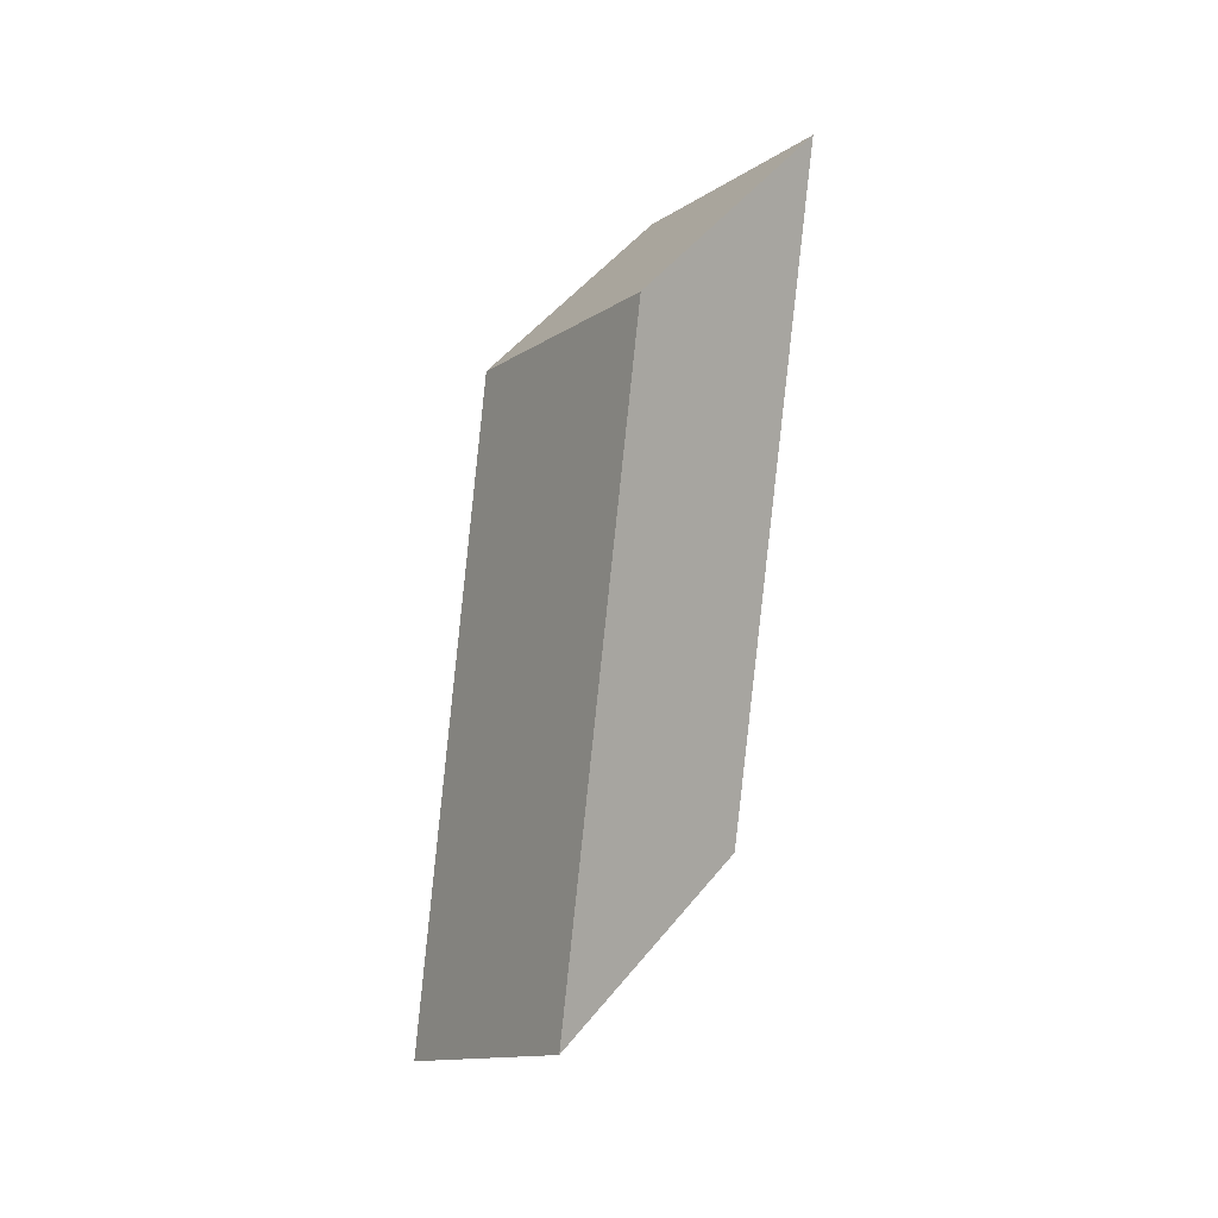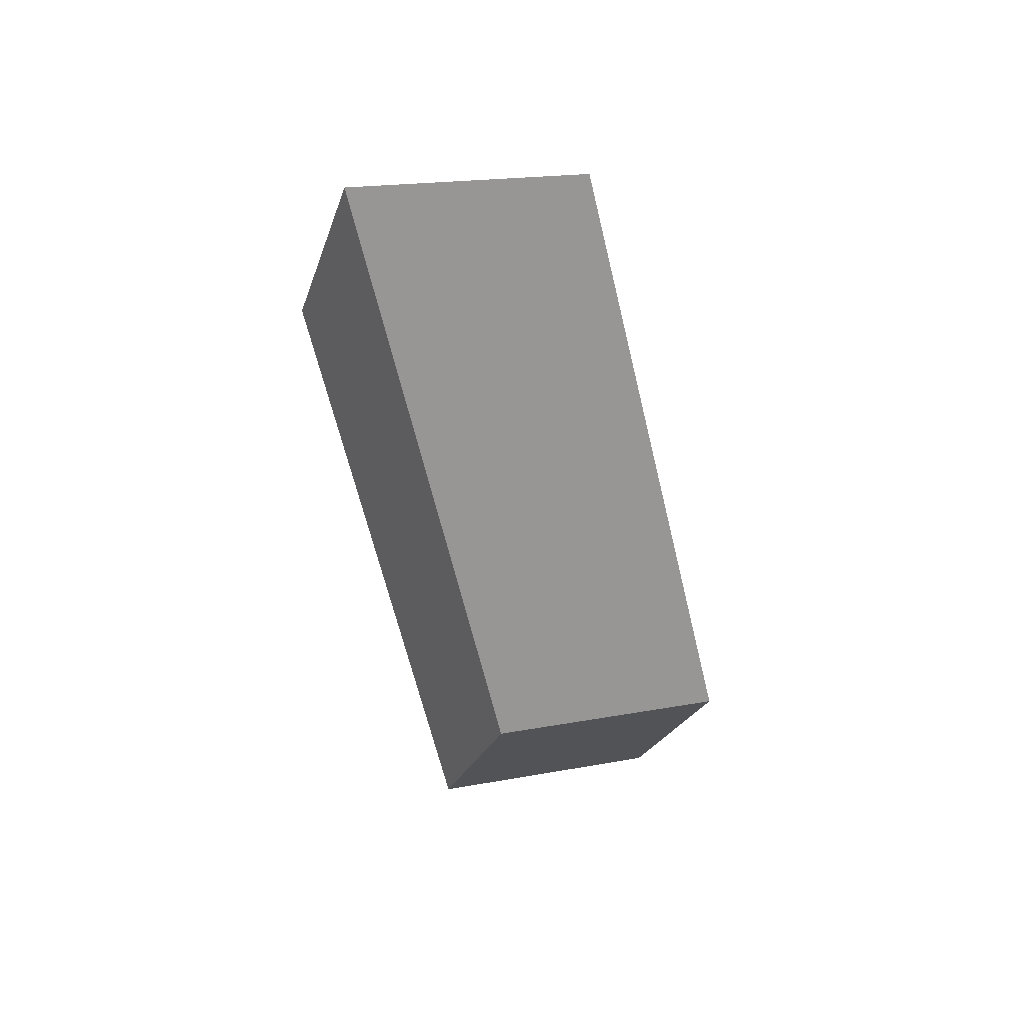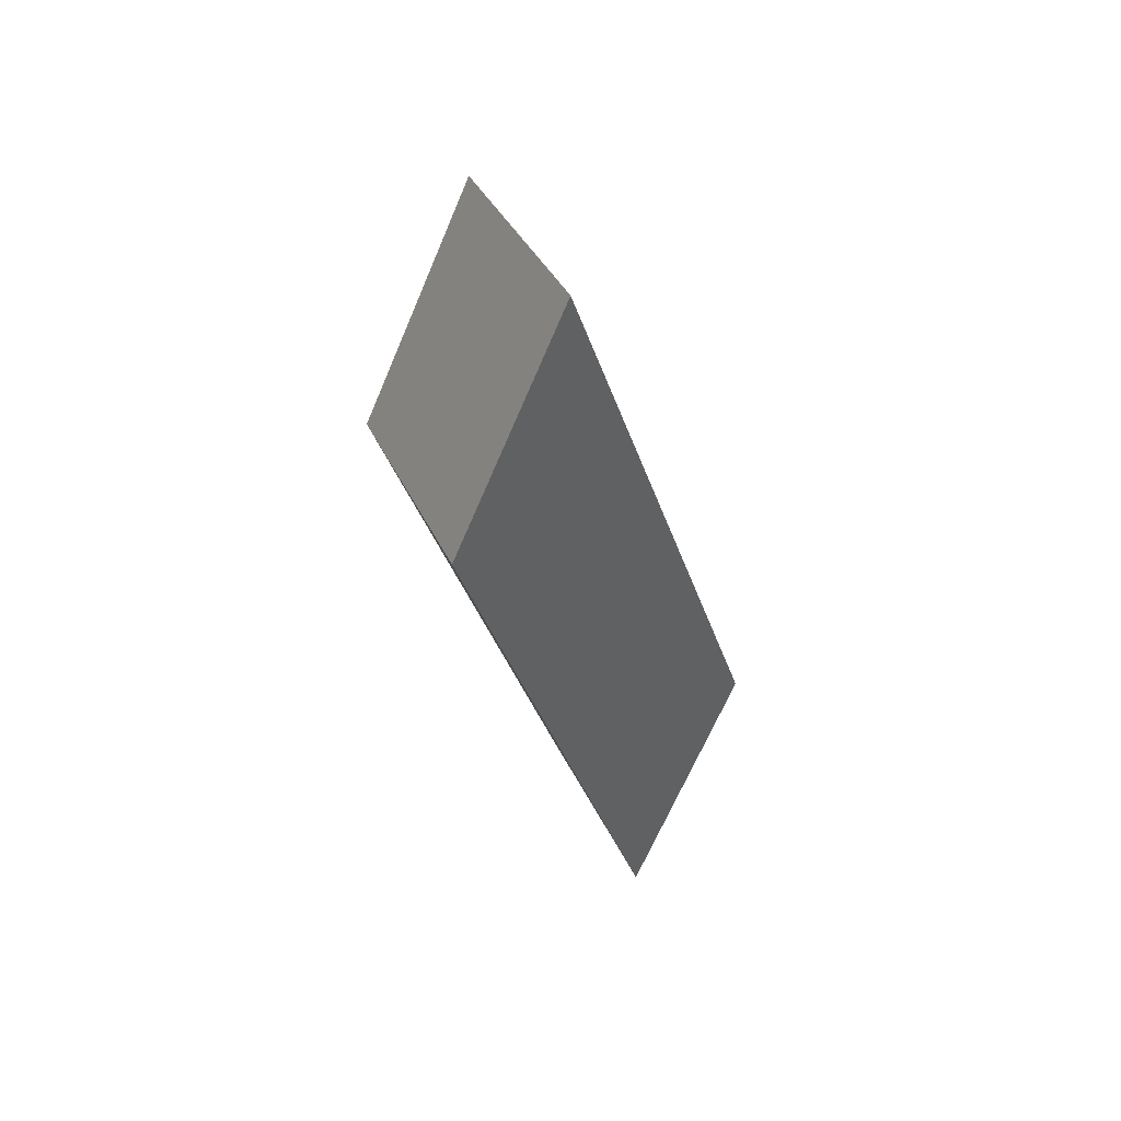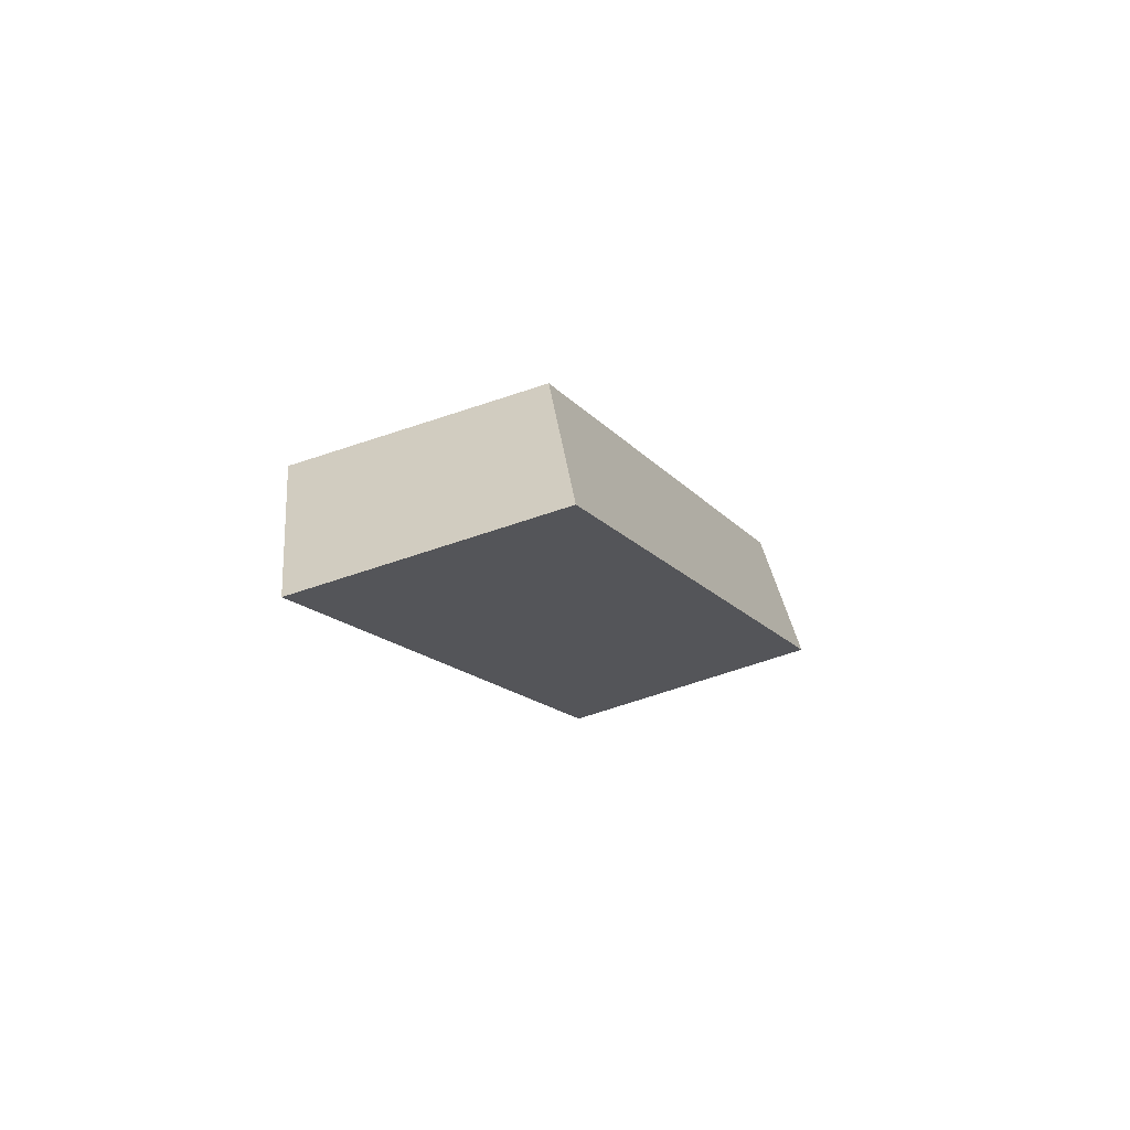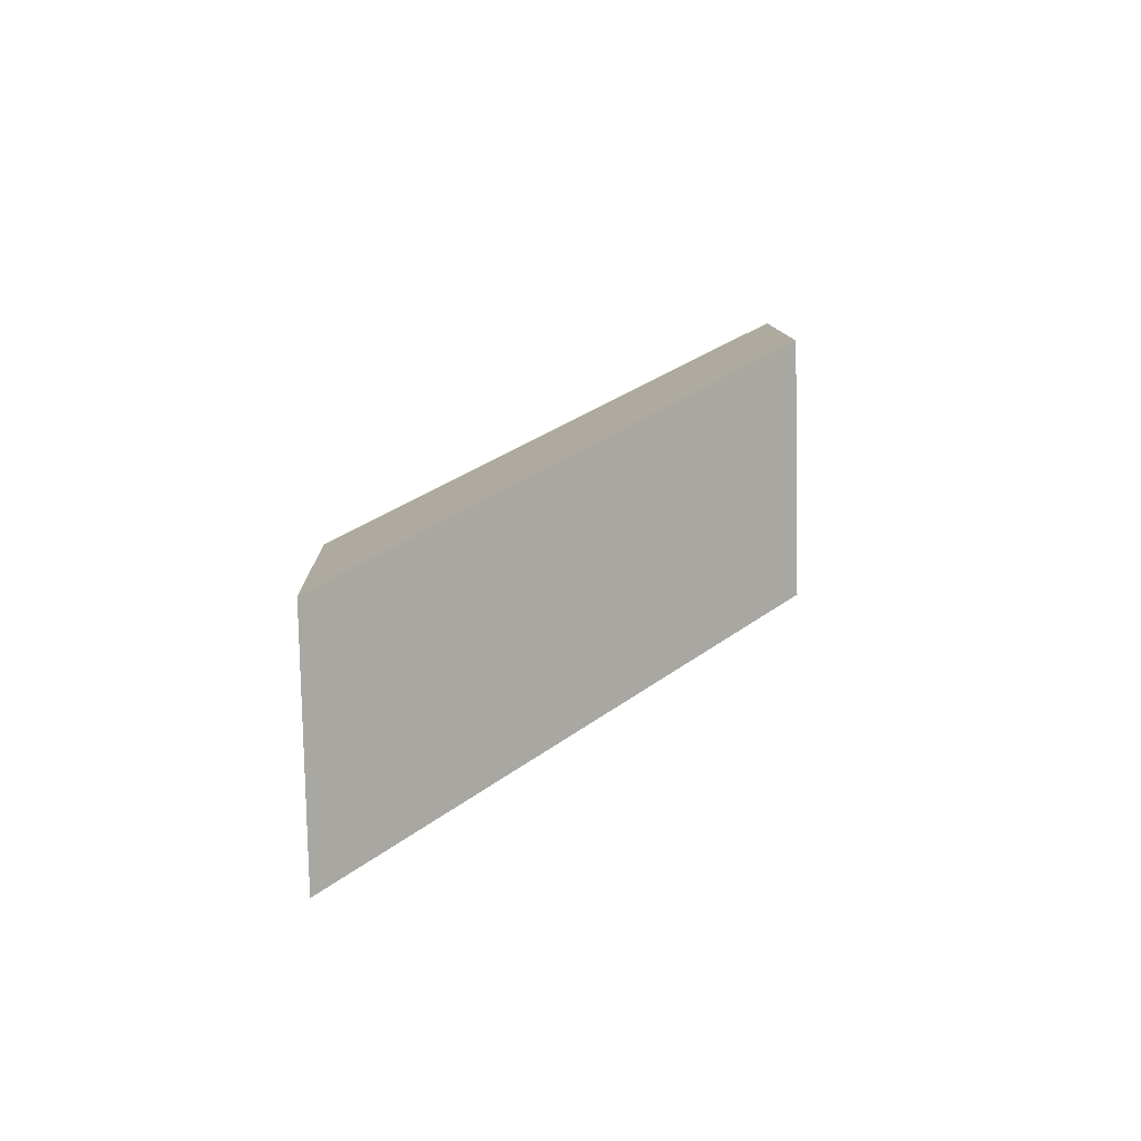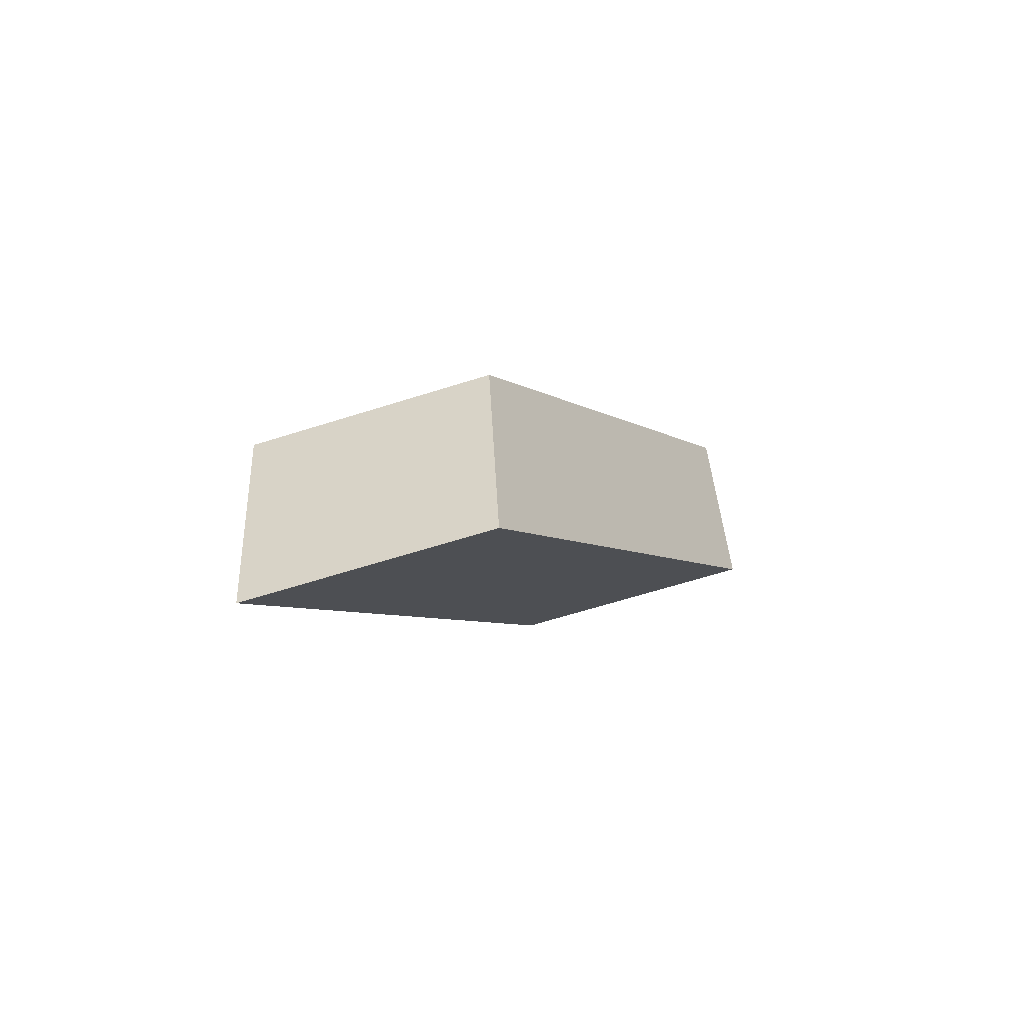
<metadata>
{"format":"obj","ext":"obj","renderer":"f3d","projection":"perspective","resolution":1024,"background":"white","views":[{"elev":-73.8,"azim":62.8,"up":"+Y"},{"elev":-42.6,"azim":119.2,"up":"+Z"},{"elev":-18.8,"azim":85.2,"up":"+Y"},{"elev":8.2,"azim":129.3,"up":"+Z"},{"elev":52.0,"azim":114.7,"up":"+Y"},{"elev":17.2,"azim":132.3,"up":"+Z"}]}
</metadata>
<code>
v -3 0 1.5
v -1 2 0.5
v -2.8 4.2 1.4
v -4.8 2.2 2.4
v 3.8 1.8 4.1
v 5.8 3.8 3.1
v 4 6 4
v 2 4 5
f 4 3 2 1
f 5 6 7 8
f 3 4 8 7
f 2 3 7 6
f 1 2 6 5
f 4 1 5 8

</code>
